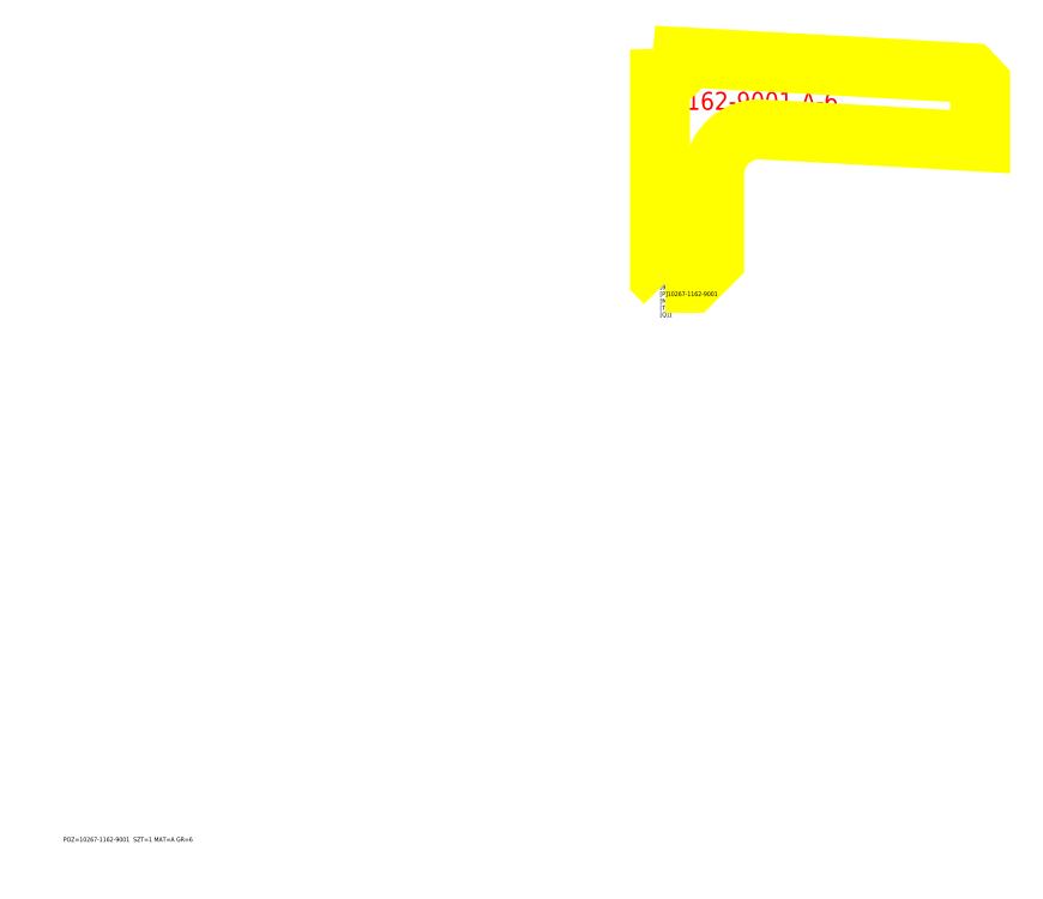
<metadata>
{"format":"dxf","ext":"dxf","renderer":"ezdxf+matplotlib","layout":"modelspace","background":"white","min_lineweight":24,"dpi":150}
</metadata>
<code>
0
SECTION
2
ENTITIES
0
VIEWPORT
8
0
10
0
20
0
30
0
40
297
41
210
68
1
69
1
12
50
22
100
13
0
23
0
14
10
24
10
15
10
25
10
16
0
26
0
36
1
17
0
27
0
37
0
42
50
43
0
44
0
45
250
50
0
51
0
72
1000
90
819232
110
0
120
0
130
0
111
1
121
0
131
0
112
0
122
1
132
0
0
TEXT
8
8
1

10
659.7
20
604.2
30
0
40
5
41
1
50
0
51
0
7
Standard
11
659.7
21
604.2
31
0
210
0
220
0
230
1
72
0
73
0
0
TEXT
8
8
1
[M]A
10
659.7
20
597
30
0
40
5
41
1
50
0
51
0
7
Standard
11
659.7
21
597
31
0
210
0
220
0
230
1
72
0
73
0
0
TEXT
8
8
1
[T]6
10
659.7
20
589.4
30
0
40
5
41
1
50
0
51
0
7
Standard
11
659.7
21
589.4
31
0
210
0
220
0
230
1
72
0
73
0
0
TEXT
8
8
1
[Q]1
10
659.7
20
581.8
30
0
40
5
41
1
50
0
51
0
7
Standard
11
659.7
21
581.8
31
0
210
0
220
0
230
1
72
0
73
0
0
TEXT
8
8
1
[B]1162
10
659.7
20
612.3
30
0
40
5
41
1
50
0
51
0
7
Standard
11
659.7
21
612.3
31
0
210
0
220
0
230
1
72
0
73
0
0
TEXT
8
5
1
1162-9001-A-6
10
673.2
20
810.6
30
0
40
19.86
41
1
50
0
51
0
7
Standard
11
673.2
21
810.6
31
0
210
0
220
0
230
1
72
0
73
0
0
LWPOLYLINE
8
1
90
14
70
1
38
0
39
0
10
665.7
20
619.4
40
0
41
0
42
0
10
694.7
20
619.4
40
0
41
0
42
0
10
719.7
20
644.4
40
0
41
0
42
0
10
719.7
20
739.1
40
0
41
0
42
-0.4301
10
772.4
20
789.1
40
0
41
0
42
0
10
834.7
20
785.7
40
0
41
0
42
0
10
1014
20
775.6
40
0
41
0
42
0
10
1014
20
840.7
40
0
41
0
42
0
10
1004
20
851.2
40
0
41
0
42
0
10
838.9
20
860.6
40
0
41
0
42
0
10
684.6
20
868.9
40
0
41
0
42
-0.3985
10
659.7
20
845.3
40
0
41
0
42
0
10
659.7
20
625.4
40
0
41
0
42
0
10
665.7
20
619.4
40
0
41
0
42
0
210
0
220
0
230
1
0
TEXT
8
5
1

10
0
20
0
30
0
40
10
41
1
50
0
51
0
7
Standard
11
0
21
0
31
0
210
0
220
0
230
1
72
0
73
1
0
TEXT
8
8
1

10
659.7
20
604.9
30
0
40
5
41
1
50
0
51
0
7
Standard
11
659.7
21
604.9
31
0
210
0
220
0
230
1
72
0
73
0
0
TEXT
8
5
1

10
0
20
0
30
0
40
10
41
1
50
0
51
0
7
Standard
11
0
21
0
31
0
210
0
220
0
230
1
72
0
73
1
0
TEXT
8
8
1
[P]10267-1162-9001
10
659.6
20
604.7
30
0
40
5
41
1
50
0
51
0
7
Standard
11
659.6
21
604.7
31
0
210
0
220
0
230
1
72
0
73
0
0
TEXT
8
8
1
POZ=10267-1162-9001  SZT=1 MAT=A GR=6
10
0
20
0
30
0
40
5
41
1
50
0
51
0
7
Standard
11
0
21
0
31
0
210
0
220
0
230
1
72
0
73
1
0
TEXT
8
8
1

10
0
20
0
30
0
40
5
41
1
50
0
51
0
7
Standard
11
0
21
0
31
0
210
0
220
0
230
1
72
0
73
1
0
TEXT
8
5
1

10
0
20
0
30
0
40
10
41
1
50
0
51
0
7
Standard
11
0
21
0
31
0
210
0
220
0
230
1
72
0
73
1
0
ENDSEC
0
EOF

</code>
